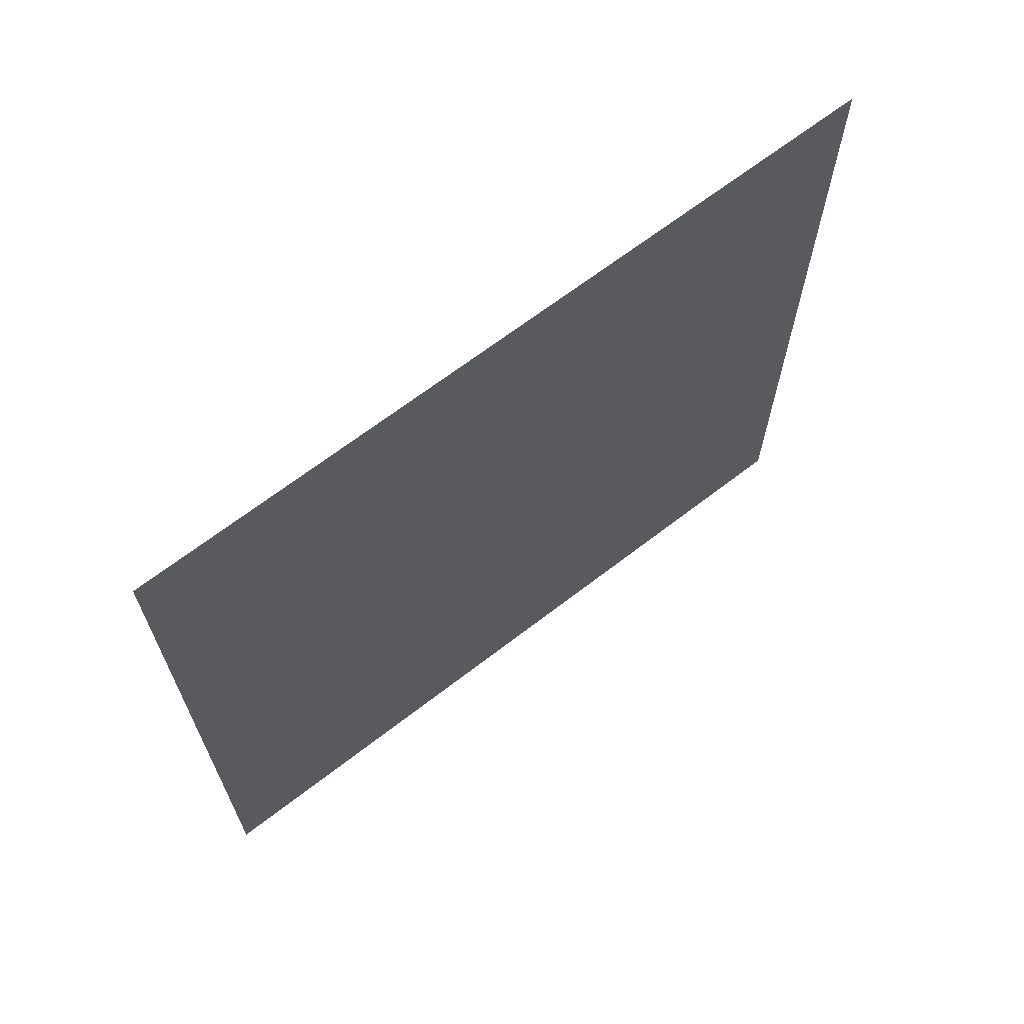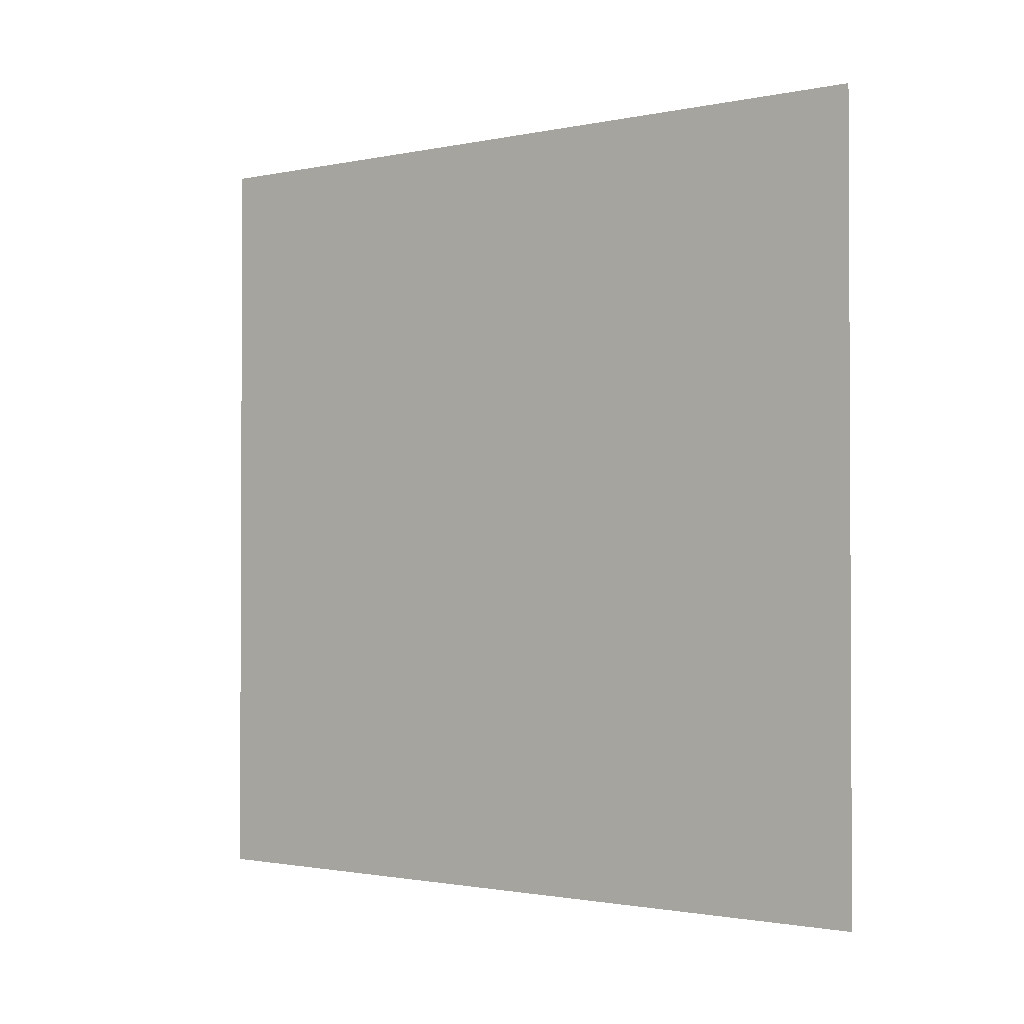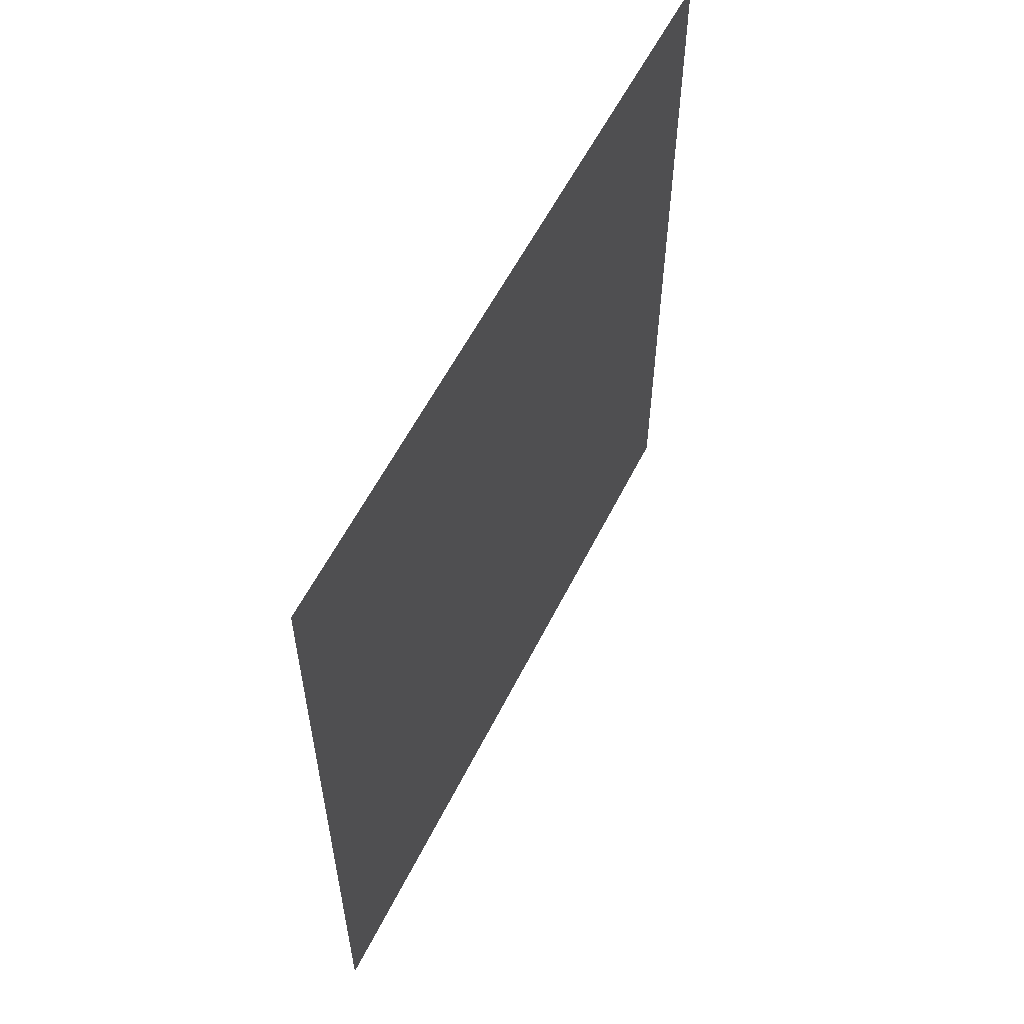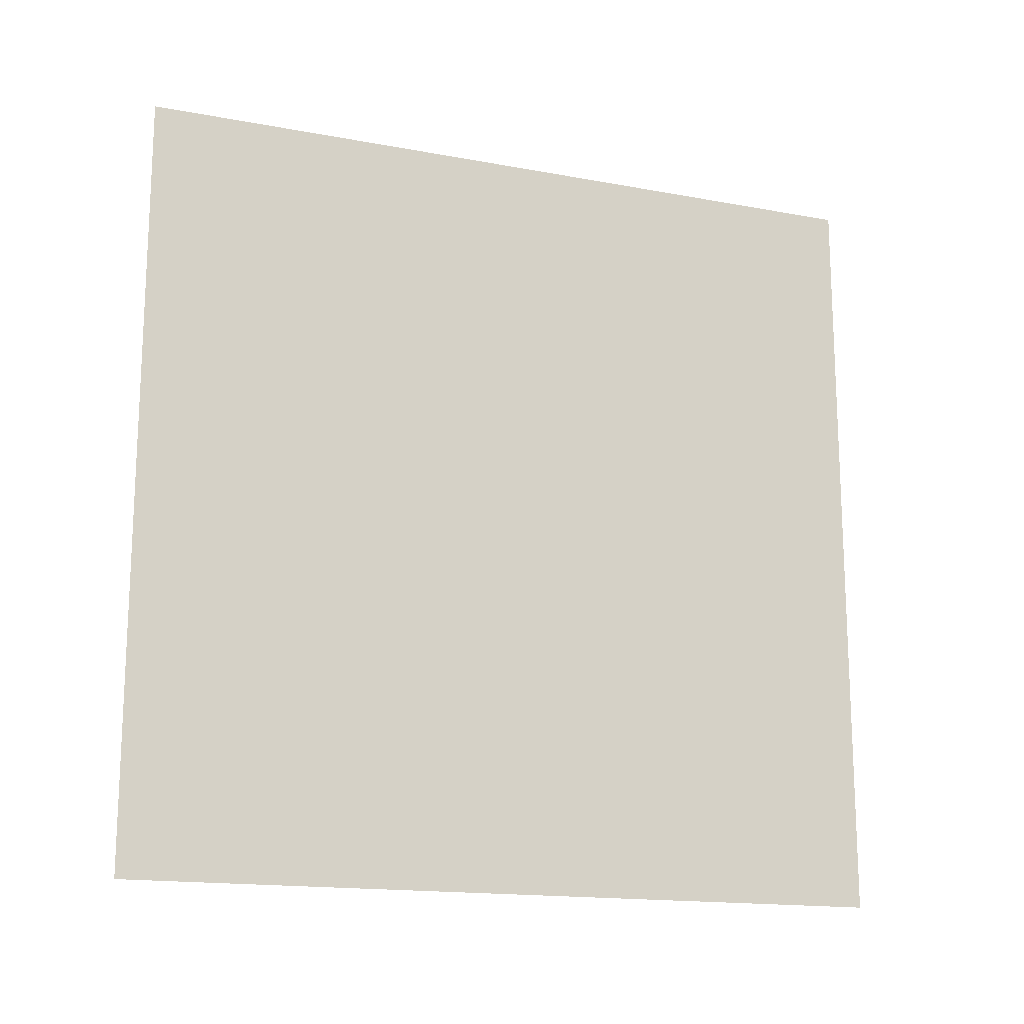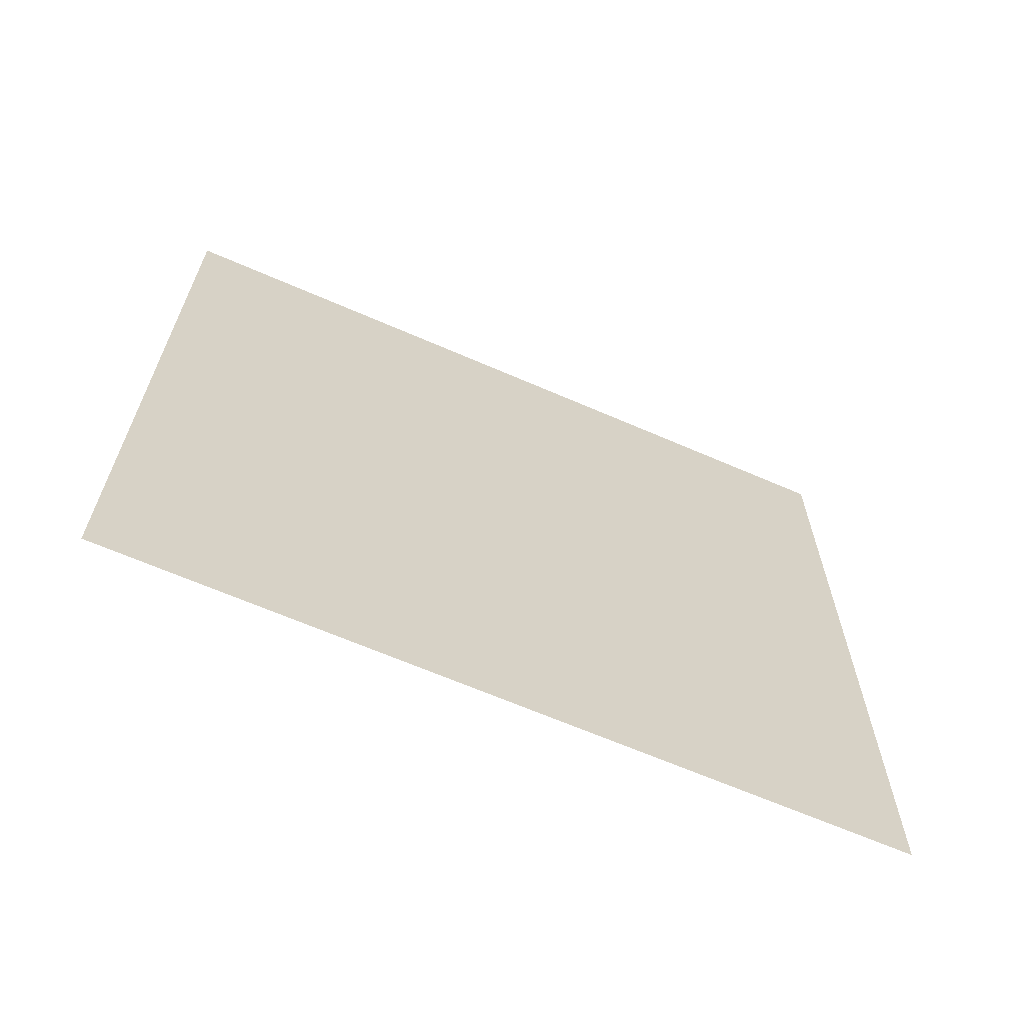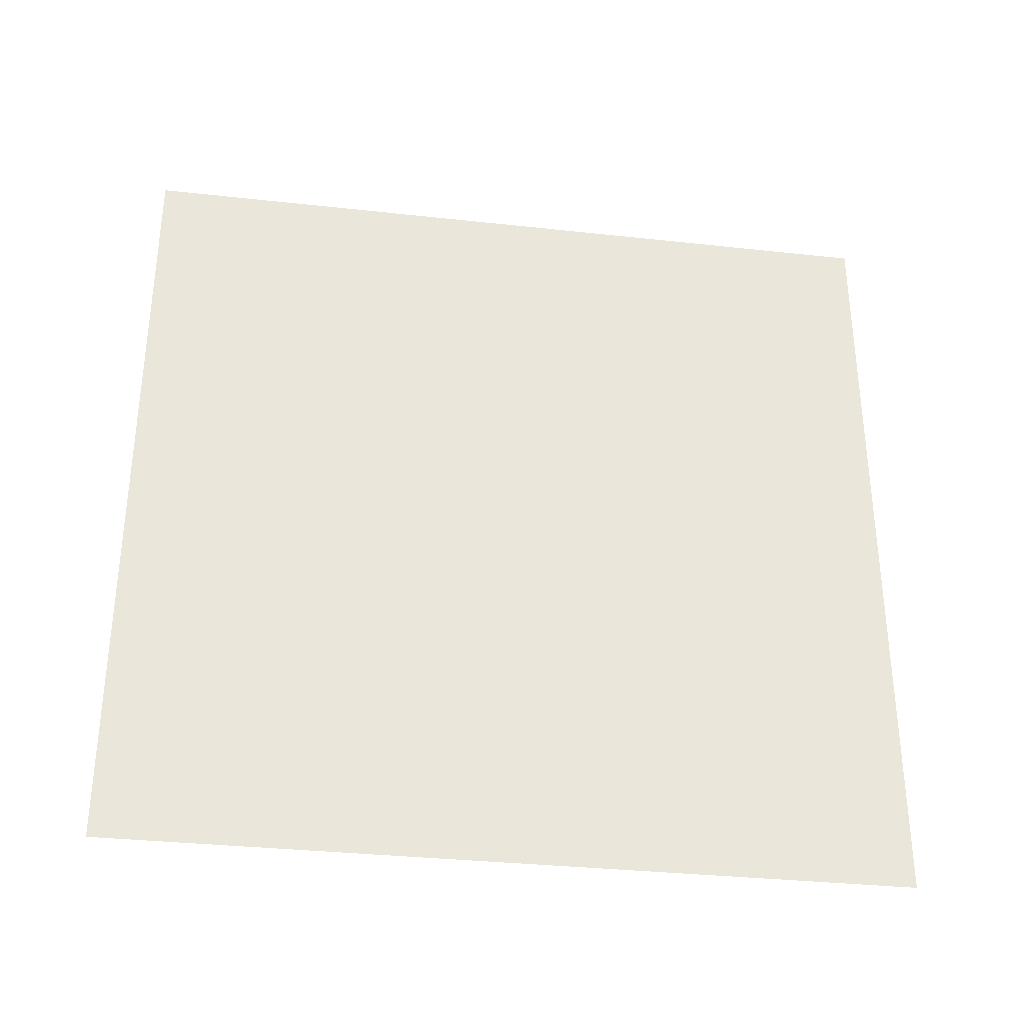
<metadata>
{"format":"obj","ext":"obj","renderer":"f3d","projection":"perspective","resolution":1024,"background":"white","views":[{"elev":66.6,"azim":52.2,"up":"+Z"},{"elev":-1.5,"azim":127.2,"up":"+Y"},{"elev":57.2,"azim":-153.7,"up":"+Y"},{"elev":-16.1,"azim":68.9,"up":"+Y"},{"elev":-65.1,"azim":66.3,"up":"+Z"},{"elev":-33.3,"azim":81.4,"up":"+Z"}]}
</metadata>
<code>
g default
v 0 0.000267 -0.5
v 0 0.000267 0.5
v 0 1 -0.5
v 0 1 0.5
g GrassTest:GrassPlate
f 1 2 4 3

</code>
